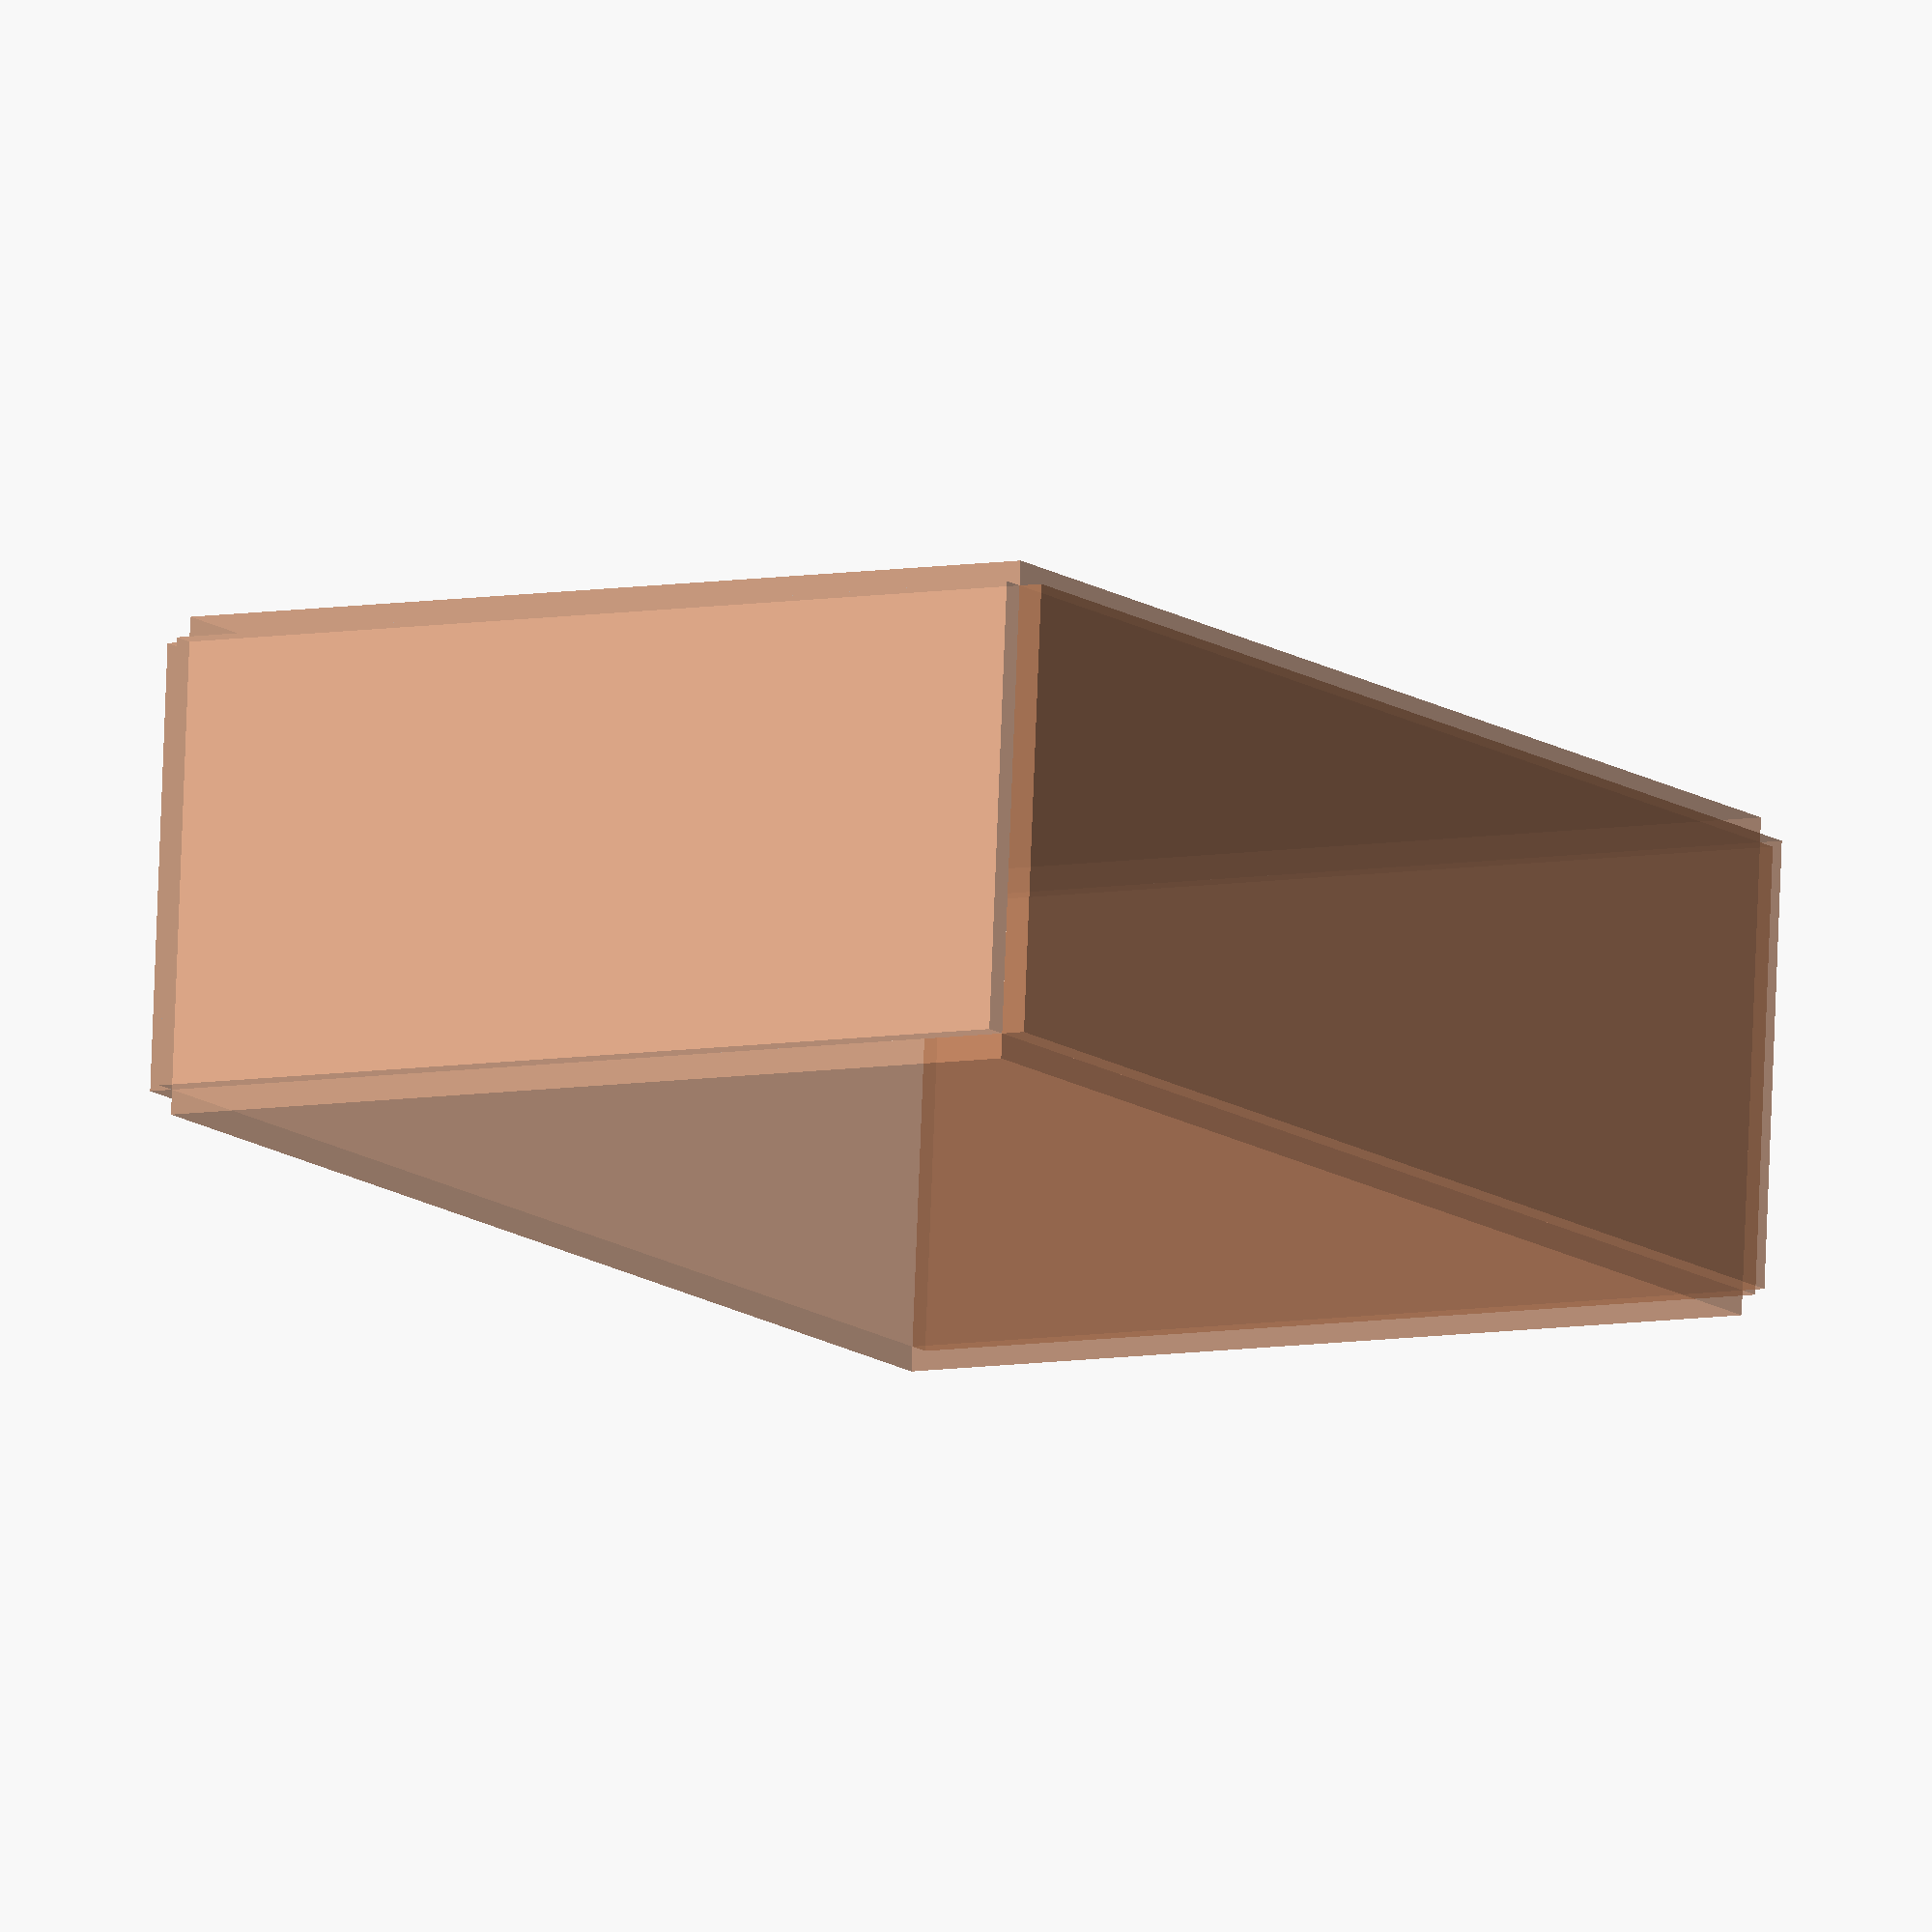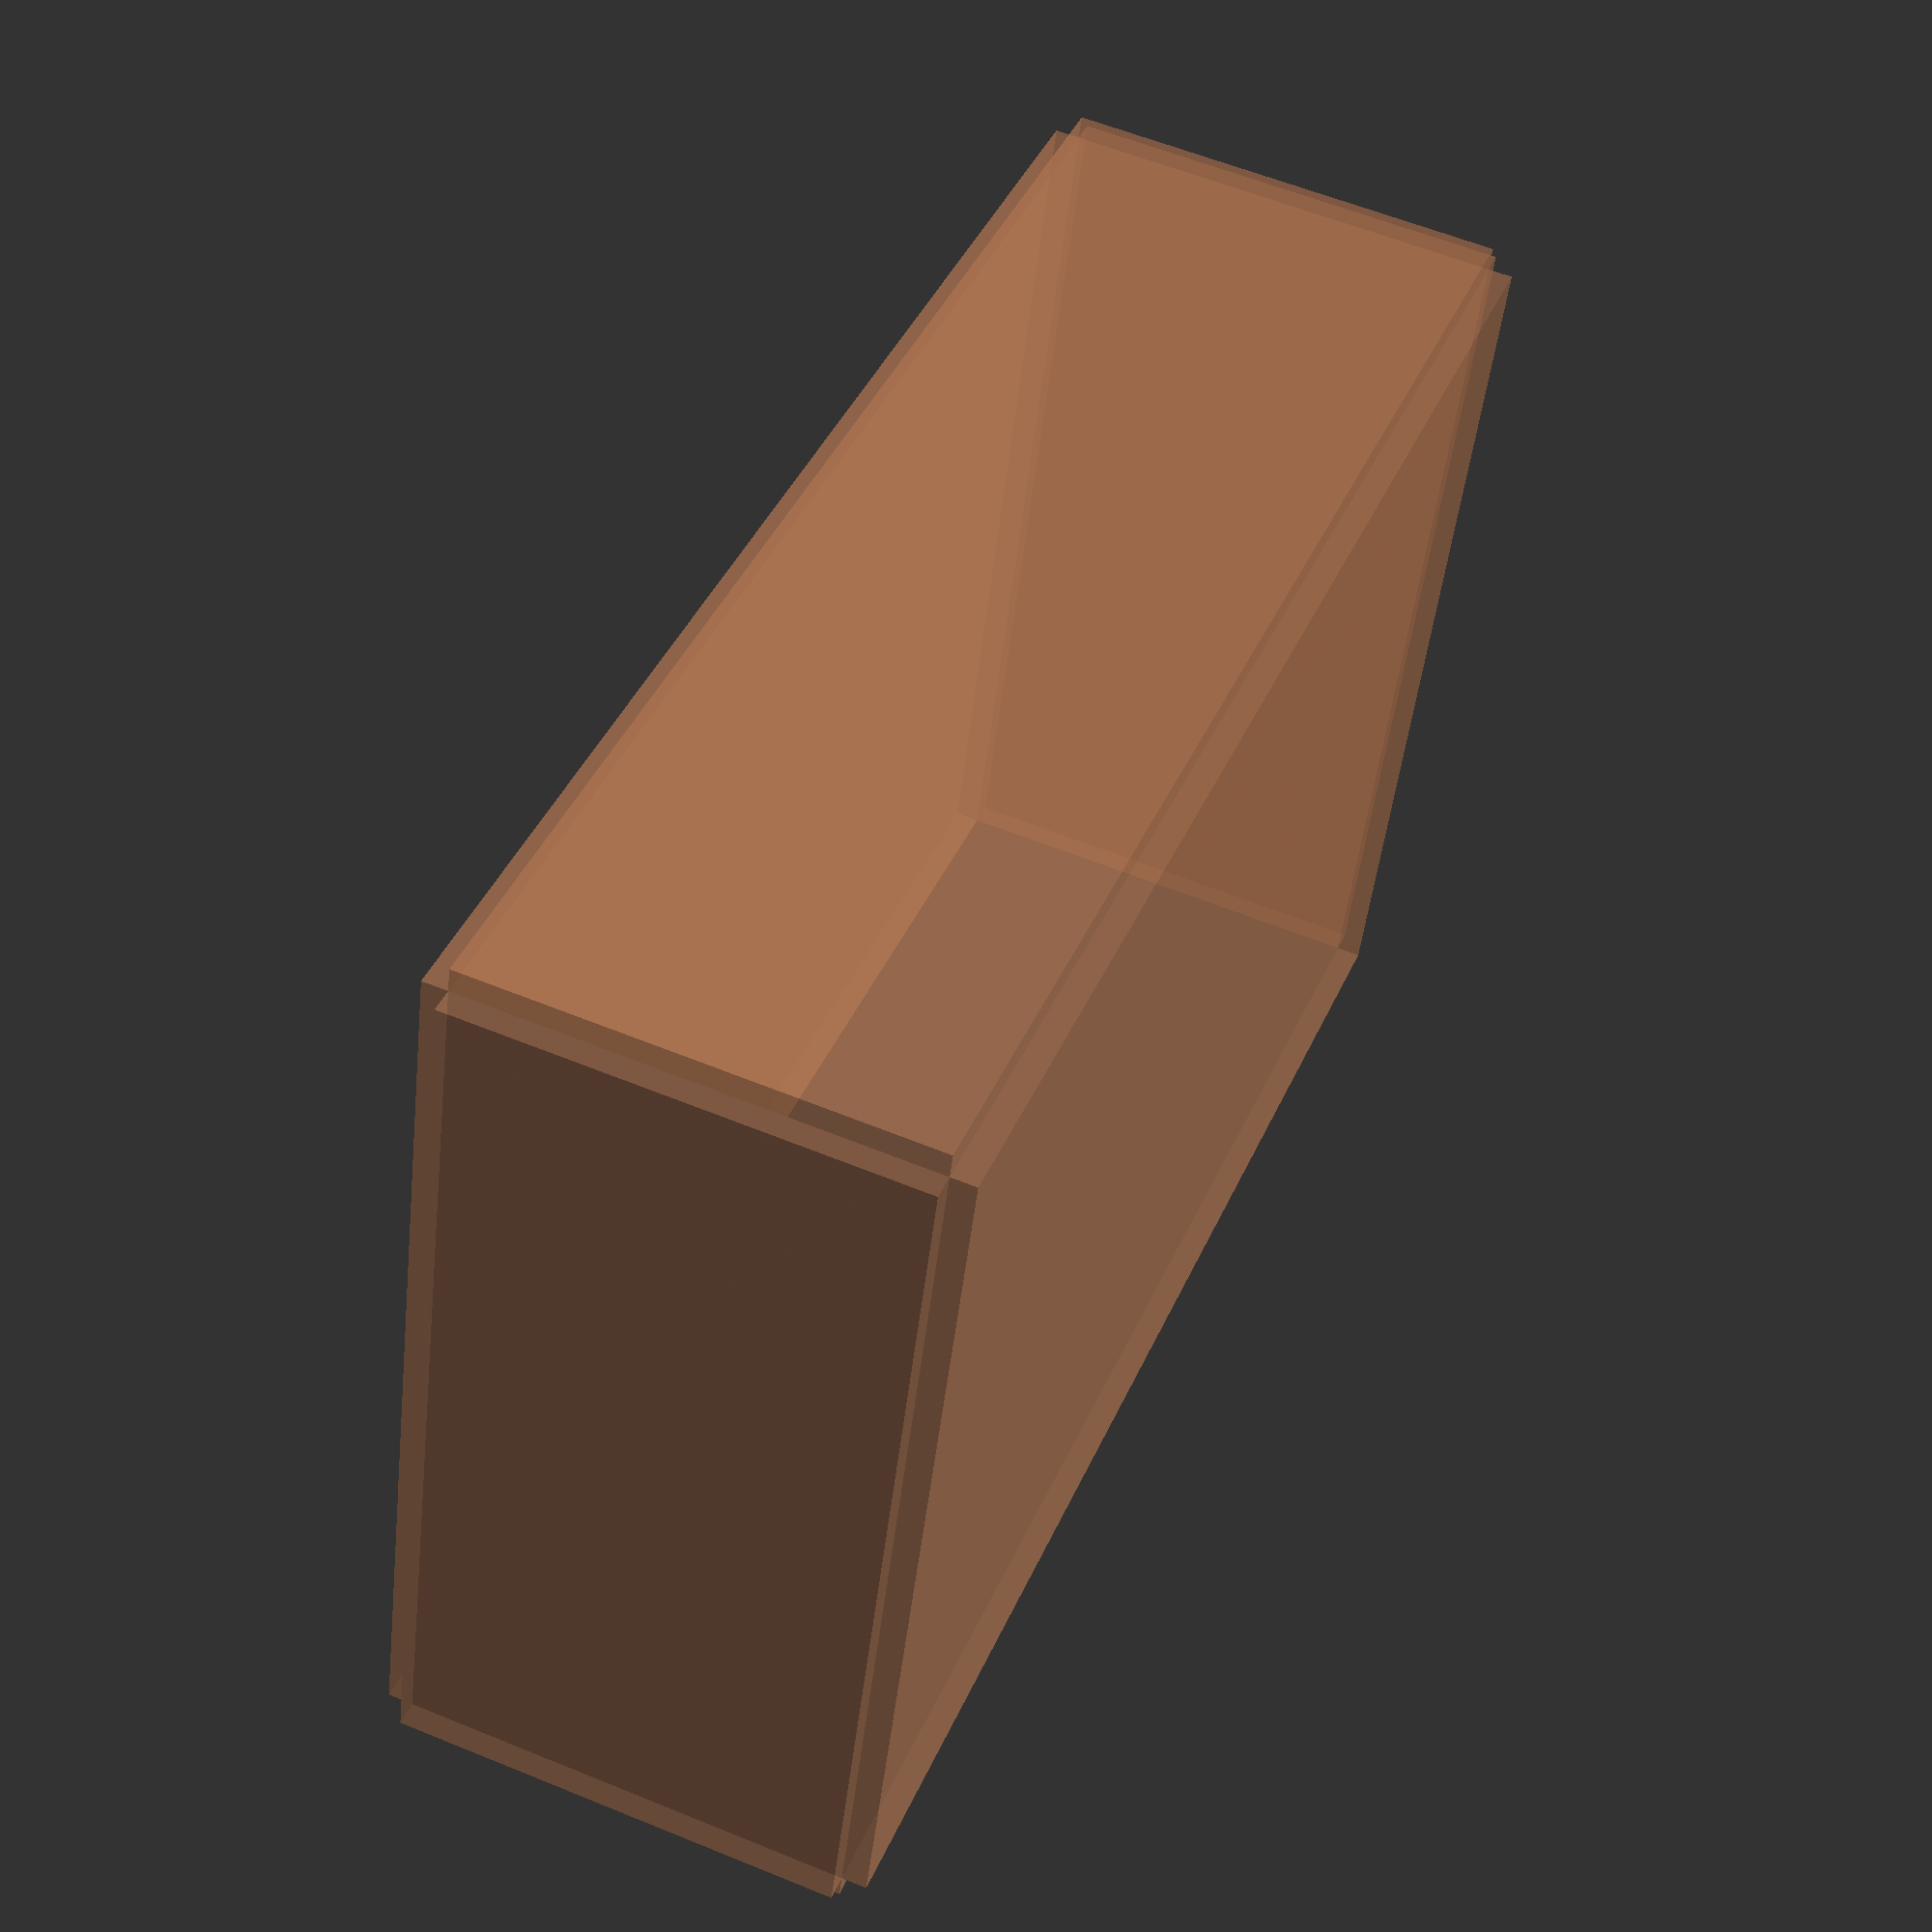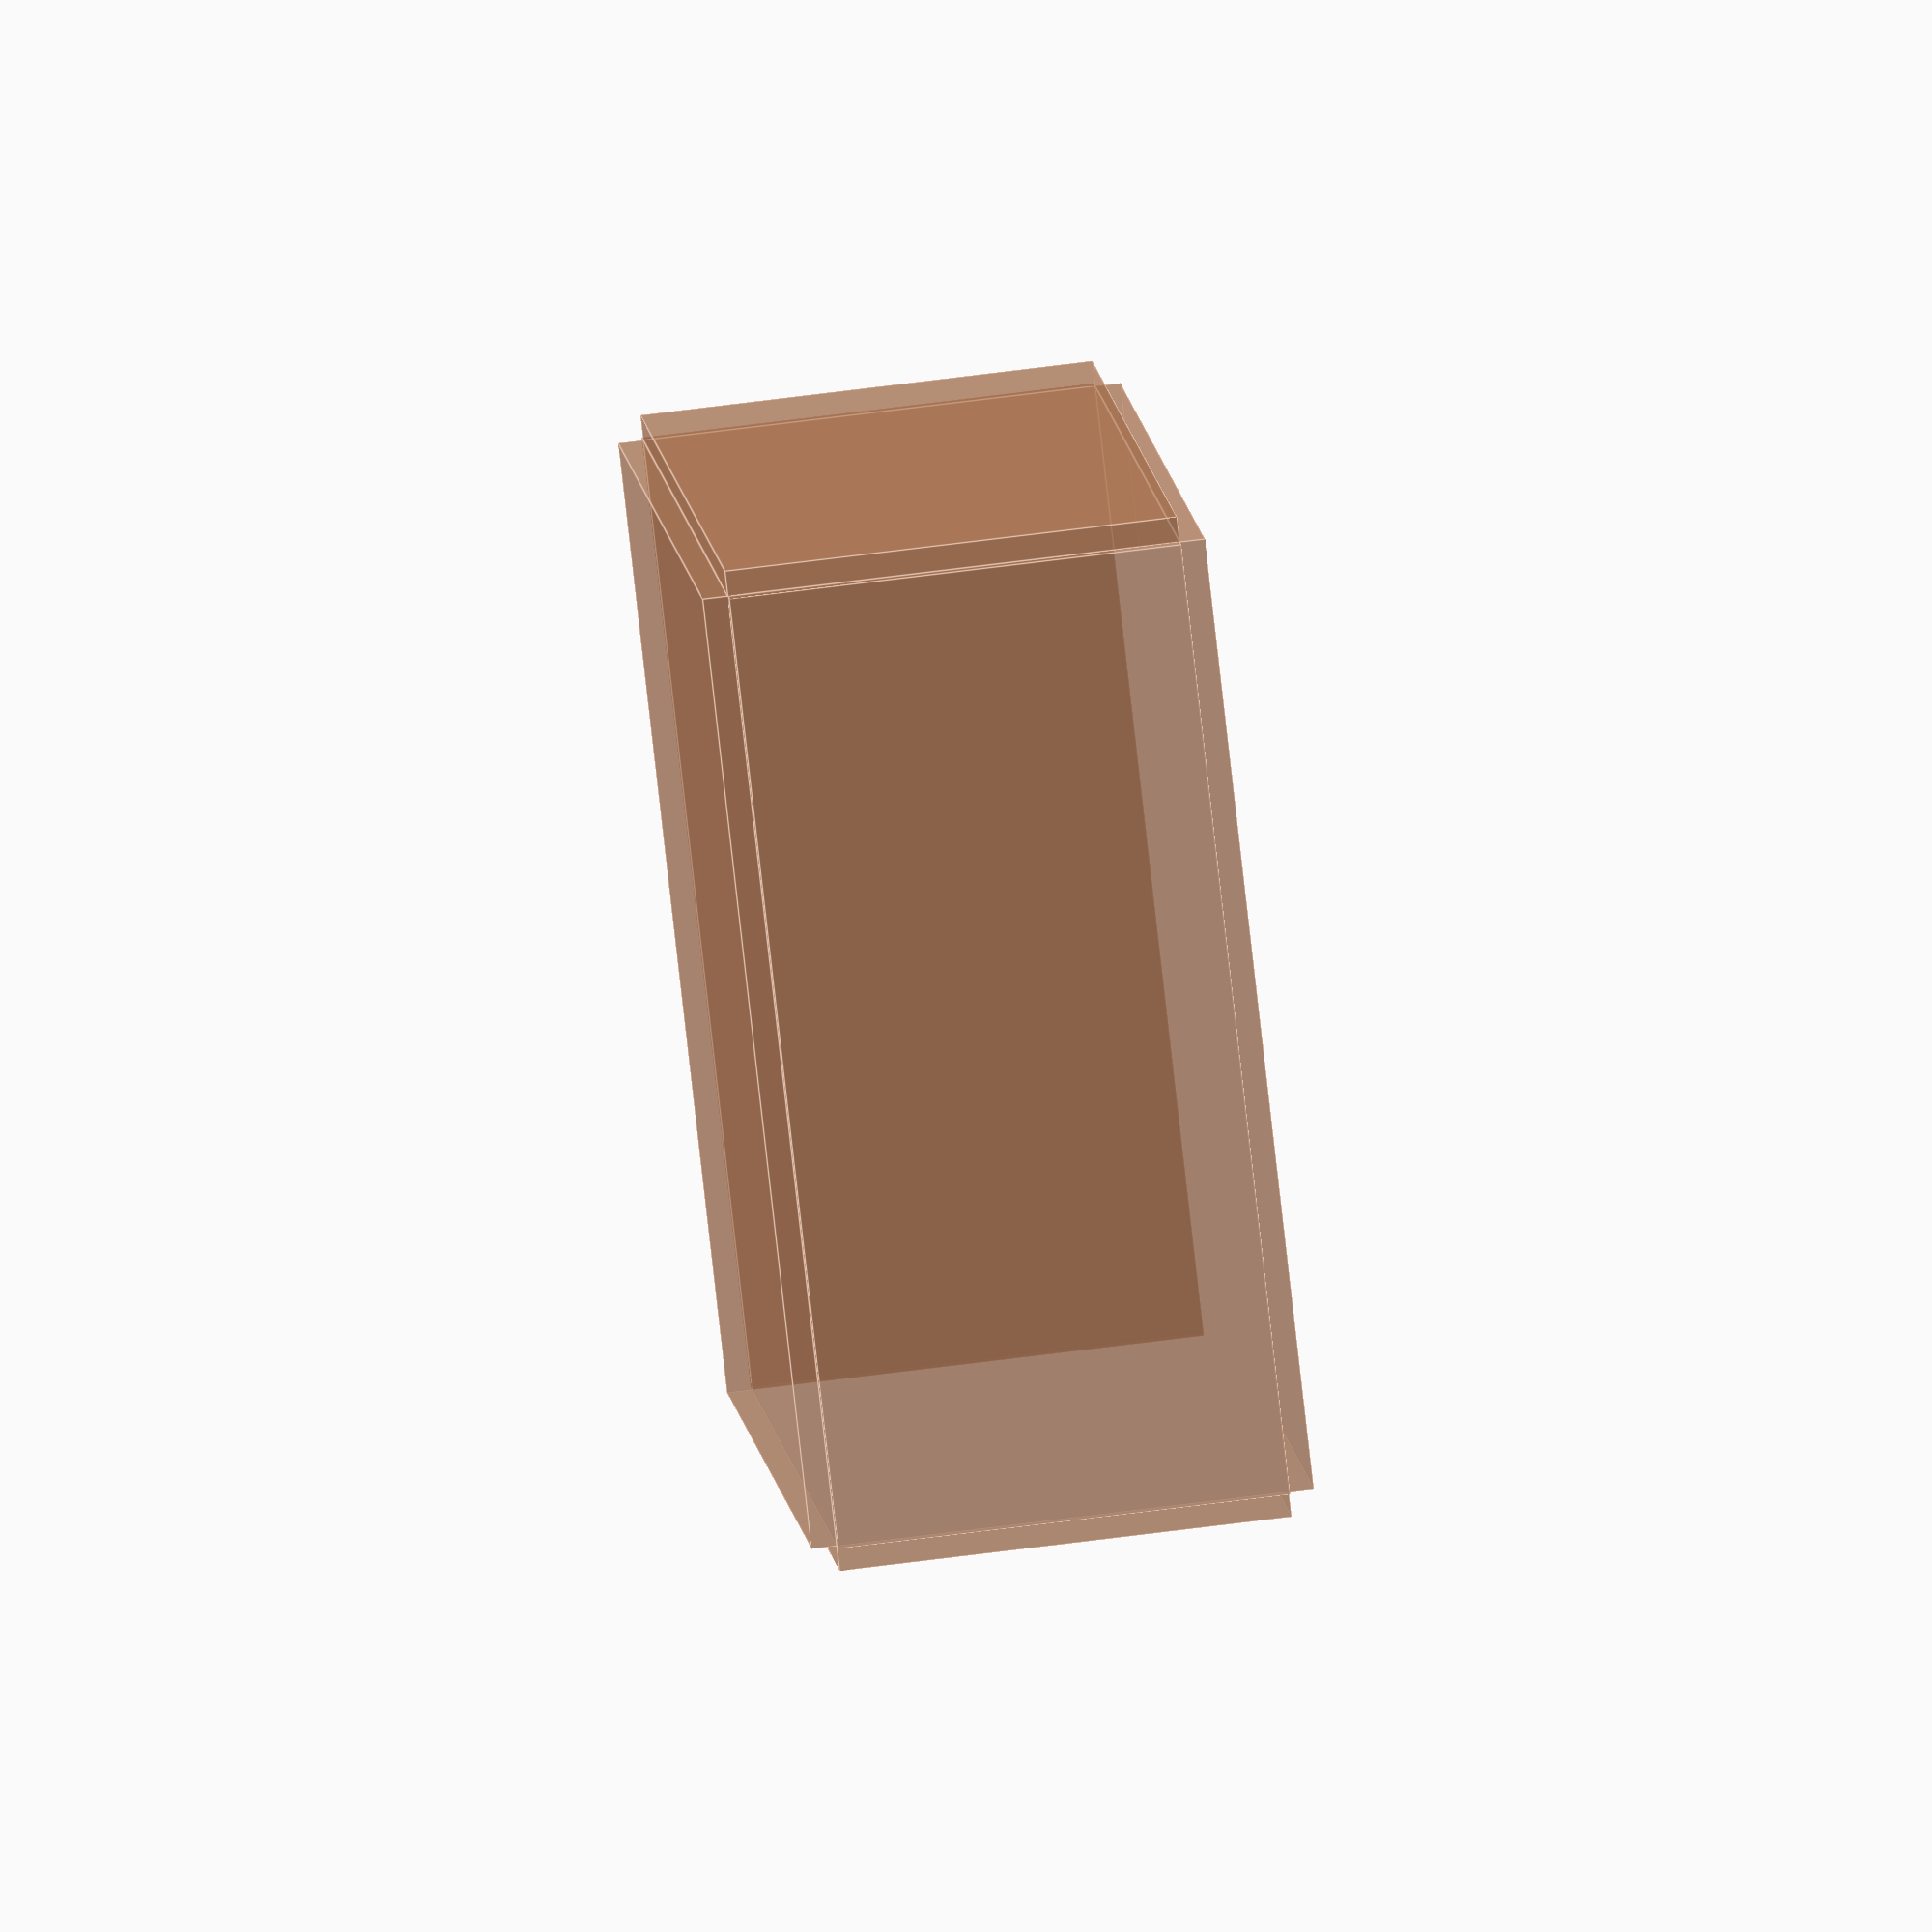
<openscad>
module aesthetic_cube(
    width,
    depth,
    height,
    inset,
    leftFace = true,
    rightFace = true,
    topFace = true,
    bottomFace = true,
    backFace = true,
    frontFace = true,
    leftTopEdge = true,
    rightTopEdge = true,
    leftBottomEdge = true,
    rightBottomEdge = true,
    leftBackEdge = true,
    rightBackEdge = true,
    leftFrontEdge = true,
    rightFrontEdge = true,
    topBackEdge = true,
    topFrontEdge = true,
    bottomBackEdge = true,
    bottomFrontEdge = true,
    leftTopBackCorner = true,
    leftTopFrontCorner = true,
    rightTopBackCorner = true,
    rightTopFrontCorner = true,
    leftBottomBackCorner = true,
    leftBottomFrontCorner = true,
    rightBottomBackCorner = true,
    rightBottomFrontCorner = true,
 ) {
    if (leftFace) {
        translate([-width / 2, -depth / 2 + inset, inset])
        cube([inset, depth - inset * 2, height - inset * 2]);
    }

    if (rightFace) {
        translate([width / 2 - inset, -depth / 2 + inset, inset])
        cube([inset, depth - inset * 2, height - inset * 2]);
    }

    if (topFace) {
        translate([-width / 2 + inset, -depth / 2 + inset, height - inset])
        cube([width - inset * 2, depth - inset * 2, inset]);
    }
    
    if (bottomFace) {
        translate([-width / 2 + inset, -depth / 2 + inset])
        cube([width - inset * 2, depth - inset * 2, inset]);
    }

    if (backFace) {
        translate([-width / 2 + inset, depth / 2 - inset, inset])
        cube([width - inset * 2, inset, height - inset * 2]);
    }
    
    if (frontFace) {
        translate([-width / 2 + inset, -depth / 2, inset])
        cube([width - inset * 2, inset, height - inset * 2]);
    }
    
    if (leftTopEdge) {
        translate([-width / 2, -depth / 2 + inset, height - inset])
        cube([inset, depth - inset * 2, inset]);
    }
    
    if (rightTopEdge) {
        translate([width / 2 - inset, -depth / 2 + inset, height - inset])
        cube([inset, depth - inset * 2, inset]);
    }
    
    if (leftBottomEdge) {
        translate([-width / 2, -depth / 2 + inset])
        cube([inset, depth - inset * 2, inset]);
    }
    
    if (rightBottomEdge) {
        translate([width / 2 - inset, -depth / 2 + inset])
        cube([inset, depth - inset * 2, inset]);
    }
    
    if (leftBackEdge) {
        translate([-width / 2, depth / 2 - inset, inset])
        cube([inset, inset, height - inset * 2]);
    }
    
    if (rightBackEdge) {
        translate([width / 2 - inset, depth / 2 - inset, inset])
        cube([inset, inset, height - inset * 2]);
    }
    
    if (leftBackEdge) {
        translate([-width / 2, -depth / 2, inset])
        cube([inset, inset, height - inset * 2]);
    }
    
    if (rightBackEdge) {
        translate([width / 2 - inset, -depth / 2, inset])
        cube([inset, inset, height - inset * 2]);
    }
    
    if (topBackEdge) {
        translate([-width / 2 + inset, depth / 2 - inset, height - inset])
        cube([width - inset * 2, inset, inset]);
    }
    
    if (topFrontEdge) {
        translate([-width / 2 + inset, -depth / 2, height - inset])
        cube([width - inset * 2, inset, inset]);
    }
    
    if (bottomBackEdge) {
        translate([-width / 2 + inset, depth / 2 - inset])
        cube([width - inset * 2, inset, inset]);
    }
    
    if (bottomFrontEdge) {
        translate([-width / 2 + inset, -depth / 2])
        cube([width - inset * 2, inset, inset]);
    }
    
    if (leftTopBackCorner) {
        translate([-width / 2, depth / 2 - inset, height - inset])
        cube(inset);
    }
    
    if (leftTopFrontCorner) {
        translate([-width / 2, -depth / 2, height - inset])
        cube(inset);
    }
    
    if (rightTopBackCorner) {
        translate([width / 2 - inset, depth / 2 - inset, height - inset])
        cube(inset);
    }
    
    if (rightTopFrontCorner) {
        translate([width / 2 - inset, -depth / 2, height - inset])
        cube(inset);
    }
    
    if (leftBottomBackCorner) {
        translate([-width / 2, depth / 2 - inset])
        cube(inset);
    }
    
    if (leftBottomFrontCorner) {
        translate([-width / 2, -depth / 2])
        cube(inset);
    }
    
    if (rightBottomBackCorner) {
        translate([width / 2 - inset, depth / 2 - inset])
        cube(inset);
    }
    
    if (rightBottomFrontCorner) {
        translate([width / 2 - inset, -depth / 2])
        cube(inset);
    }
}

translate([0, 0, -10])
color([.75, .5, .35, .5])
aesthetic_cube(
    60,
    40,
    20,
    1,
    leftFace = true,
    rightFace = true,
    topFace = true,
    bottomFace = true,
    backFace = true,
    frontFace = true,
    leftTopEdge = false,
    rightTopEdge = false,
    leftBottomEdge = false,
    rightBottomEdge = false,
    leftBackEdge = false,
    rightBackEdge = false,
    leftFrontEdge = false,
    rightFrontEdge = false,
    topBackEdge = false,
    topFrontEdge = false,
    bottomBackEdge = false,
    bottomFrontEdge = false,
    leftTopBackCorner = false,
    leftTopFrontCorner = false,
    rightTopBackCorner = false,
    rightTopFrontCorner = false,
    leftBottomBackCorner = false,
    leftBottomFrontCorner = false,
    rightBottomBackCorner = false,
    rightBottomFrontCorner = false
);

</openscad>
<views>
elev=280.4 azim=59.7 roll=2.2 proj=o view=solid
elev=301.7 azim=343.8 roll=113.0 proj=p view=solid
elev=110.7 azim=63.0 roll=277.3 proj=o view=edges
</views>
